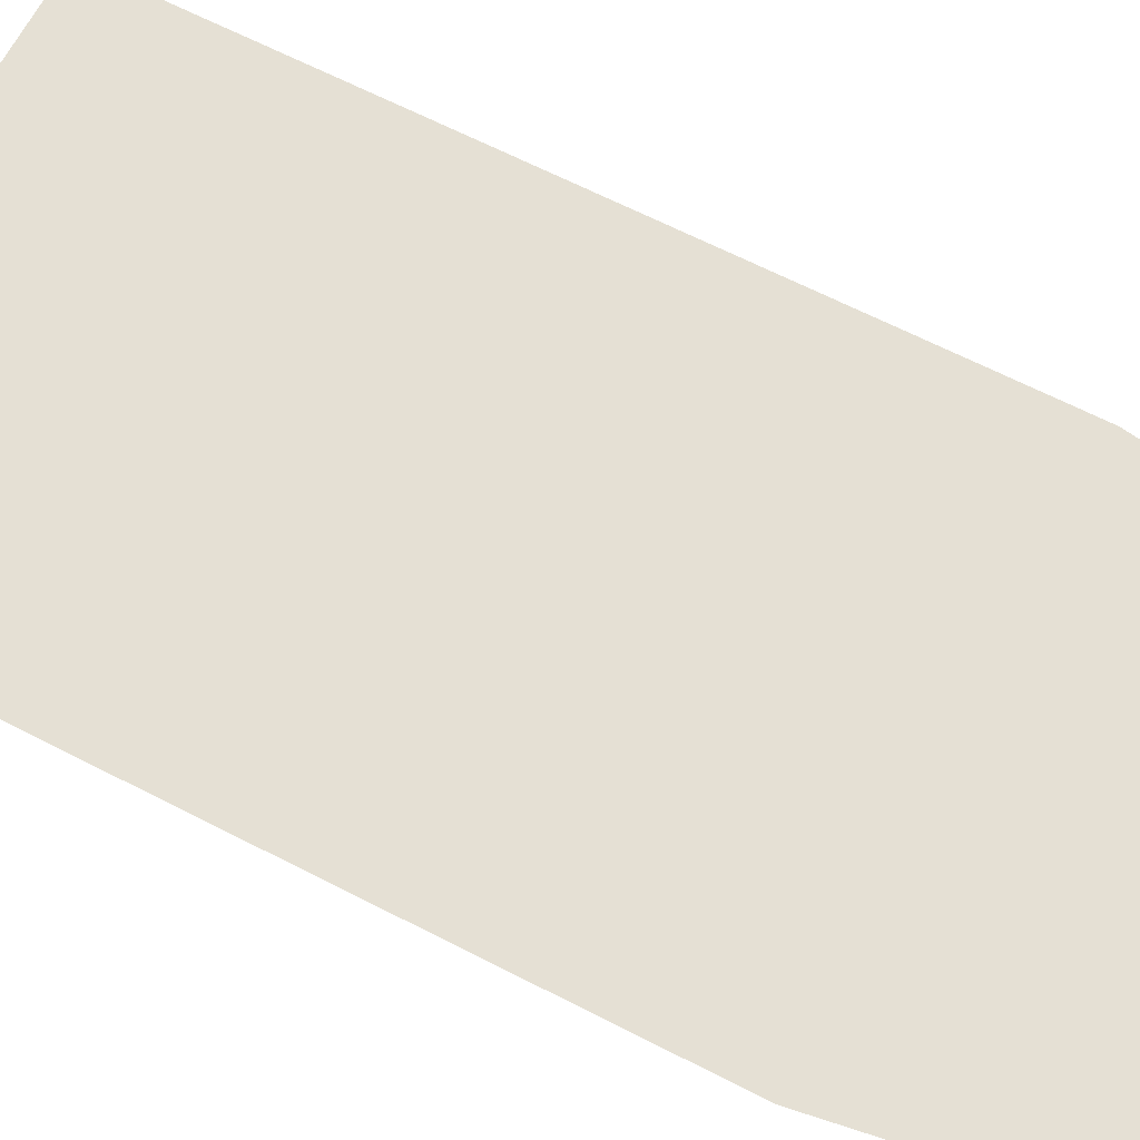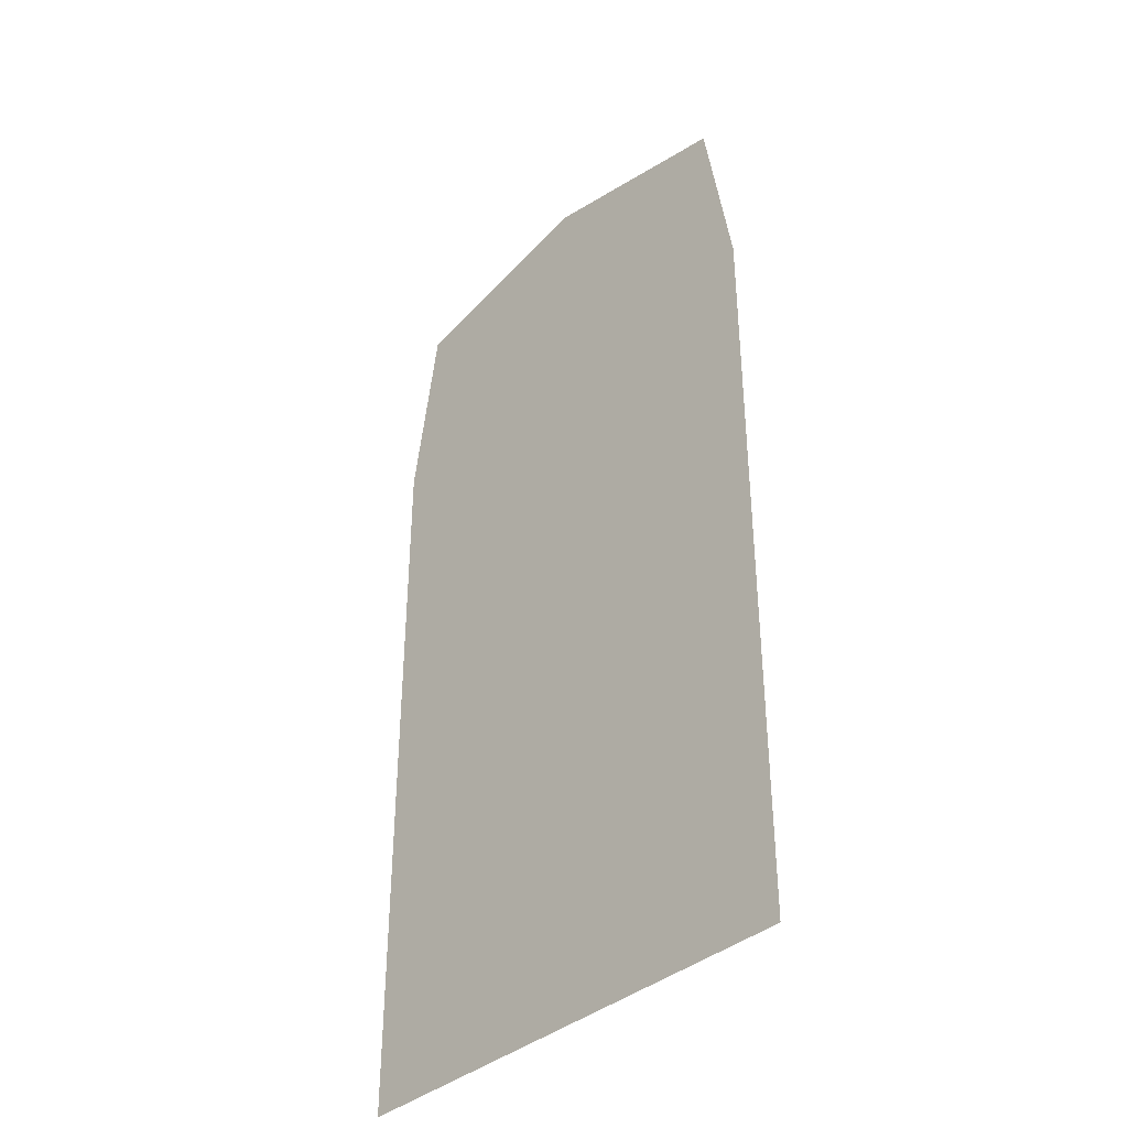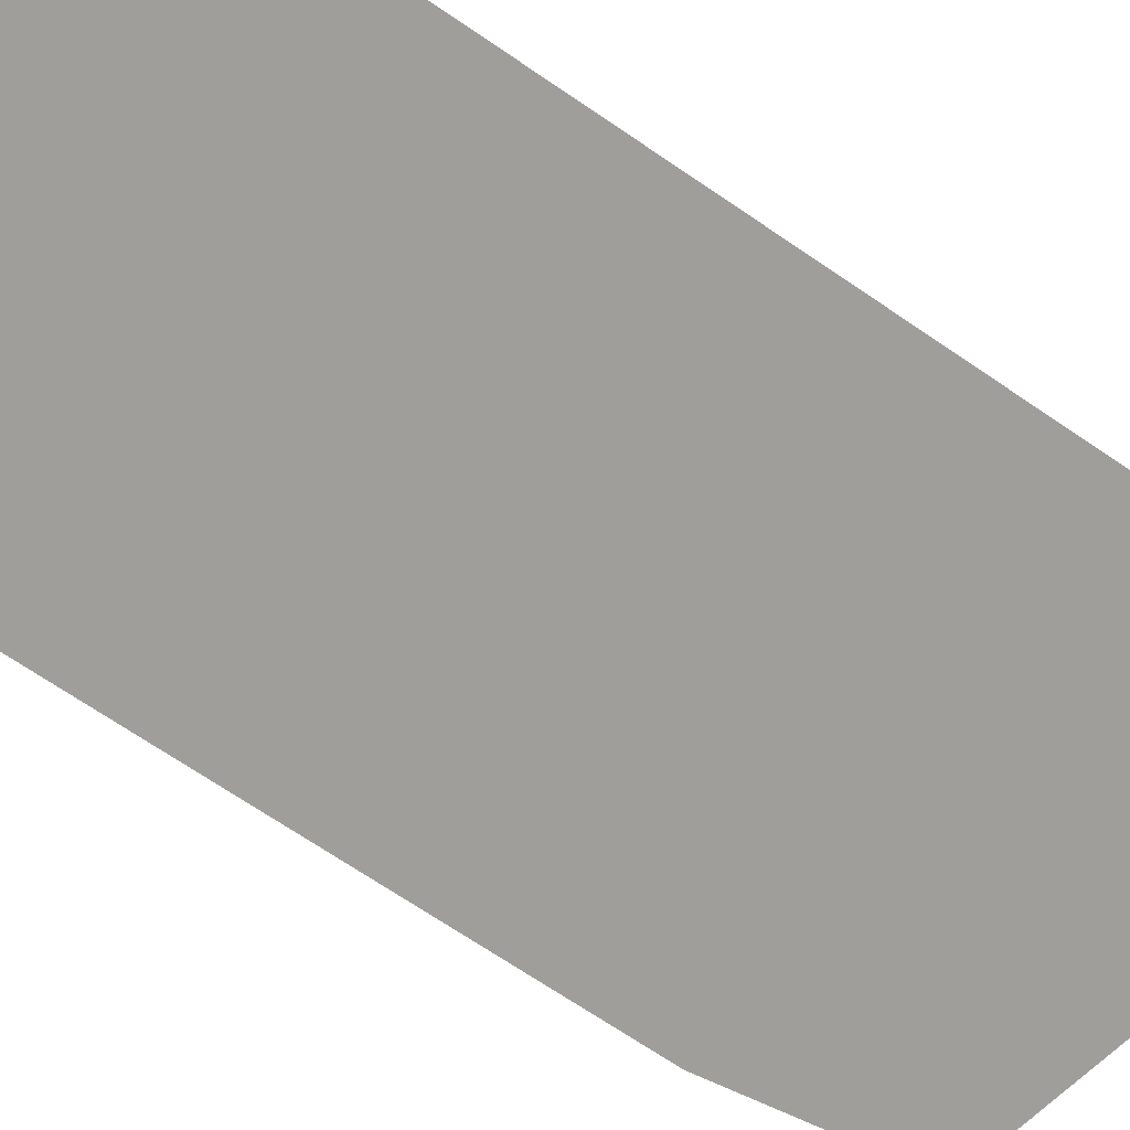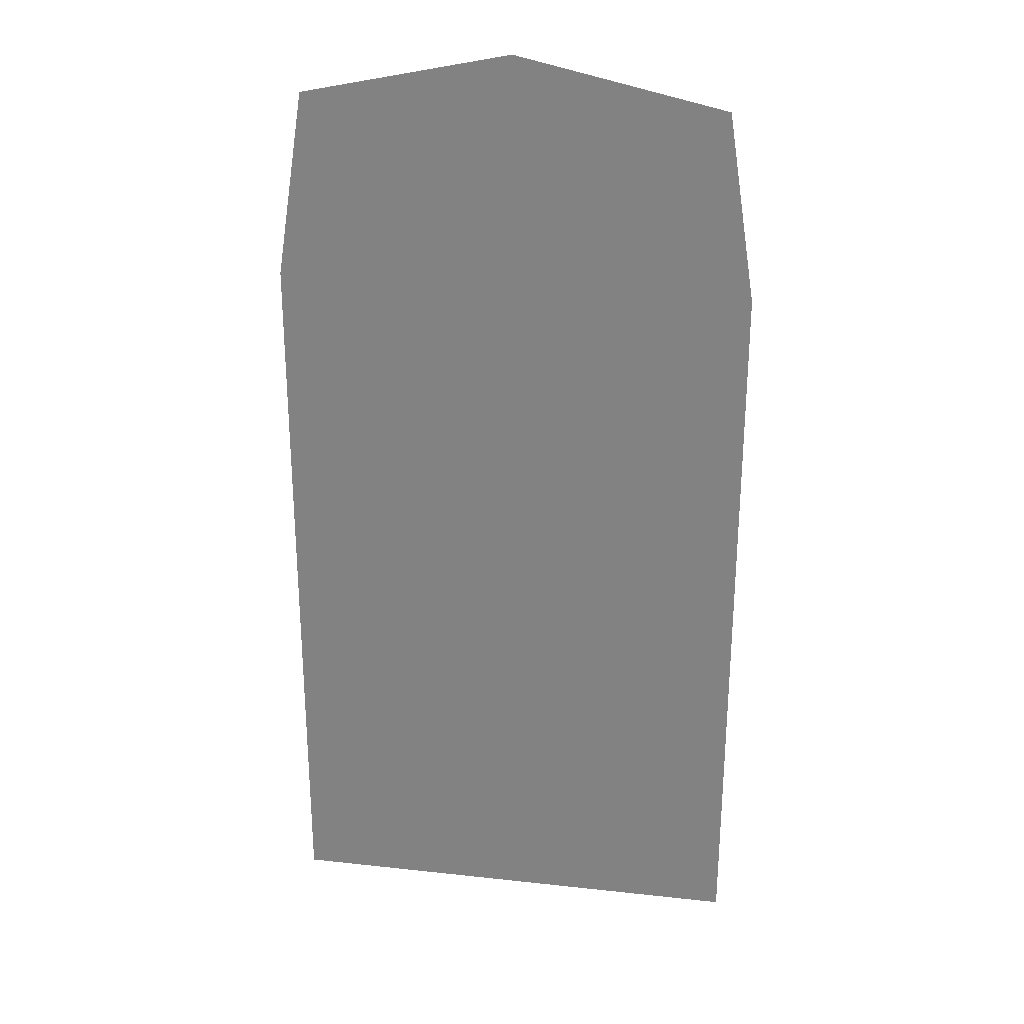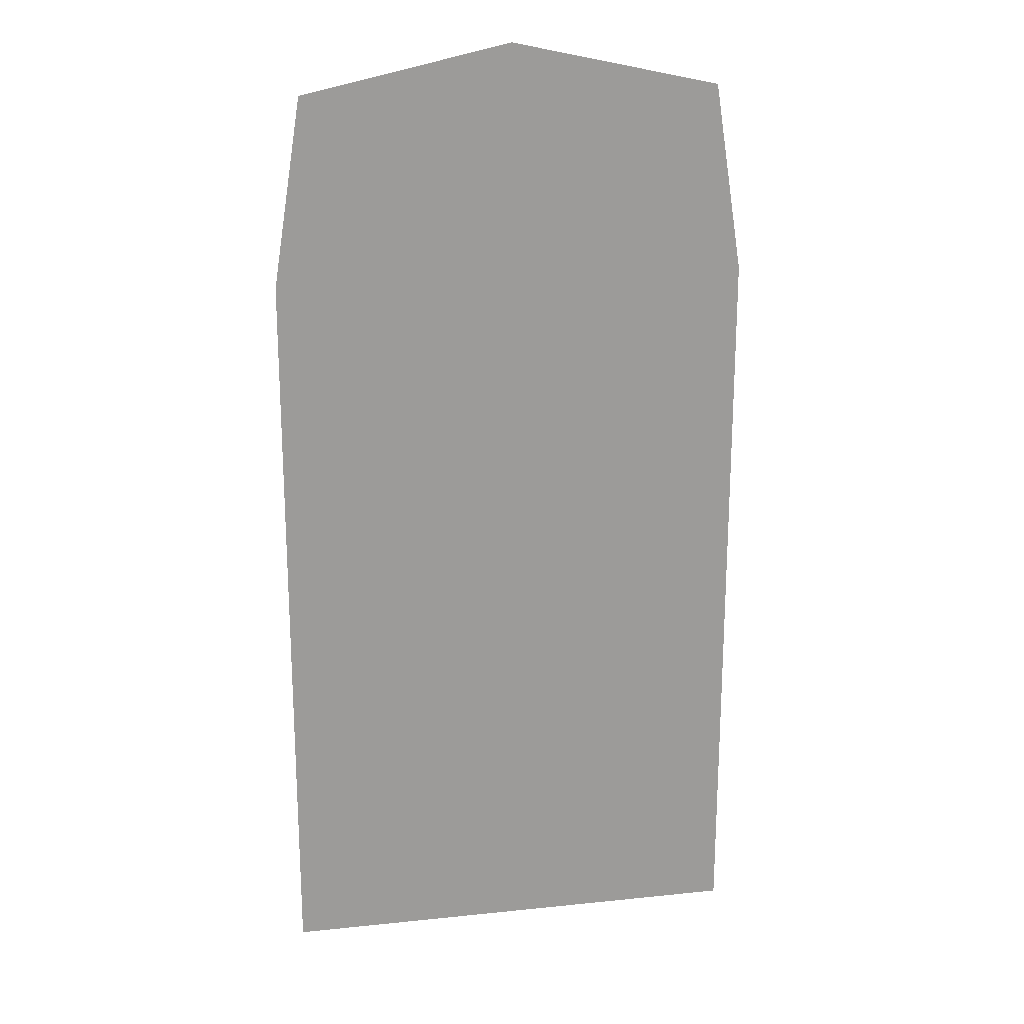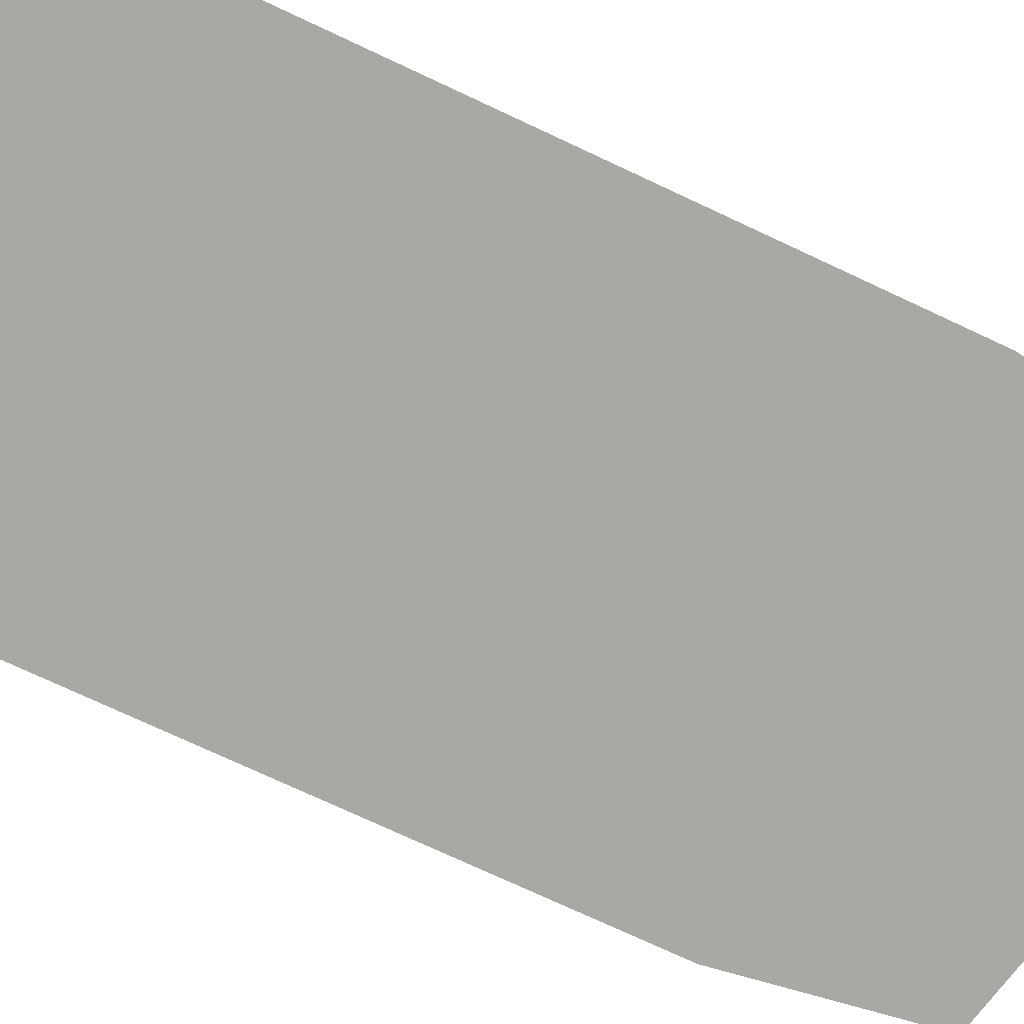
<metadata>
{"format":"obj","ext":"obj","renderer":"f3d","projection":"perspective","resolution":1024,"background":"white","views":[{"elev":65.5,"azim":117.3,"up":"+Z"},{"elev":-38.7,"azim":-133.5,"up":"+Y"},{"elev":-70.8,"azim":55.9,"up":"+Z"},{"elev":27.6,"azim":9.6,"up":"+Y"},{"elev":20.5,"azim":169.3,"up":"+Y"},{"elev":-75.2,"azim":65.0,"up":"+Z"}]}
</metadata>
<code>
g body_window_cut_01_window_frame_01_cut_default1
v -0.2515 0.2404 0
v -0.2204 0.4391 0
v 0 0.4872 0
v 0.2204 0.4391 0
v 0.2515 0.2404 0
v 0.2515 -0.5395 0
v -0.2515 -0.5395 0
g body_window_cut_01_window_frame_01_cut_group1 body_window_cut_01_window_frame_01_cut_polySurface1 body_window_cut_01_window_frame_01_cut_windowFrame_cut body_window_cut_01_window_frame_01_cut_window_frame_01 body_window_cut_01_polySurface1 group1
f 2 1 3
f 5 4 3
f 3 1 7
f 5 3 6
f 3 7 6

</code>
